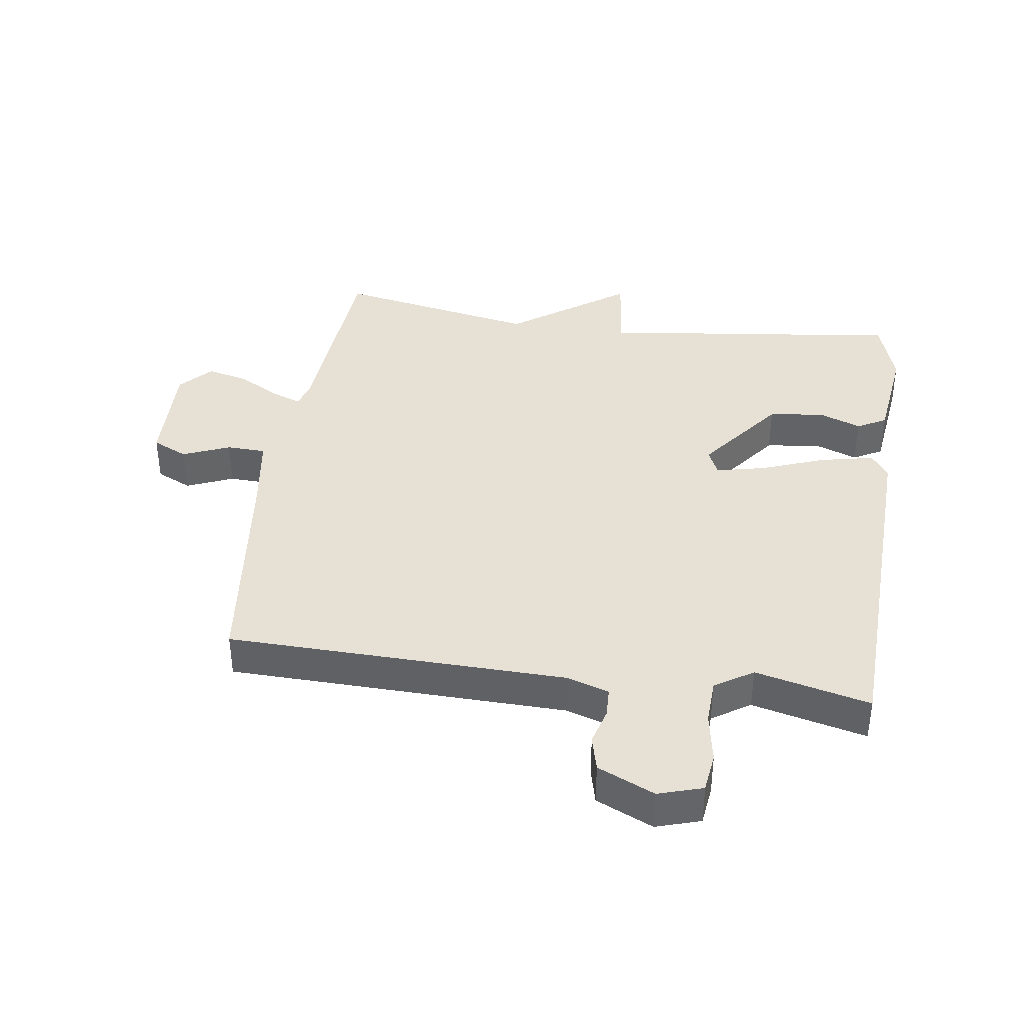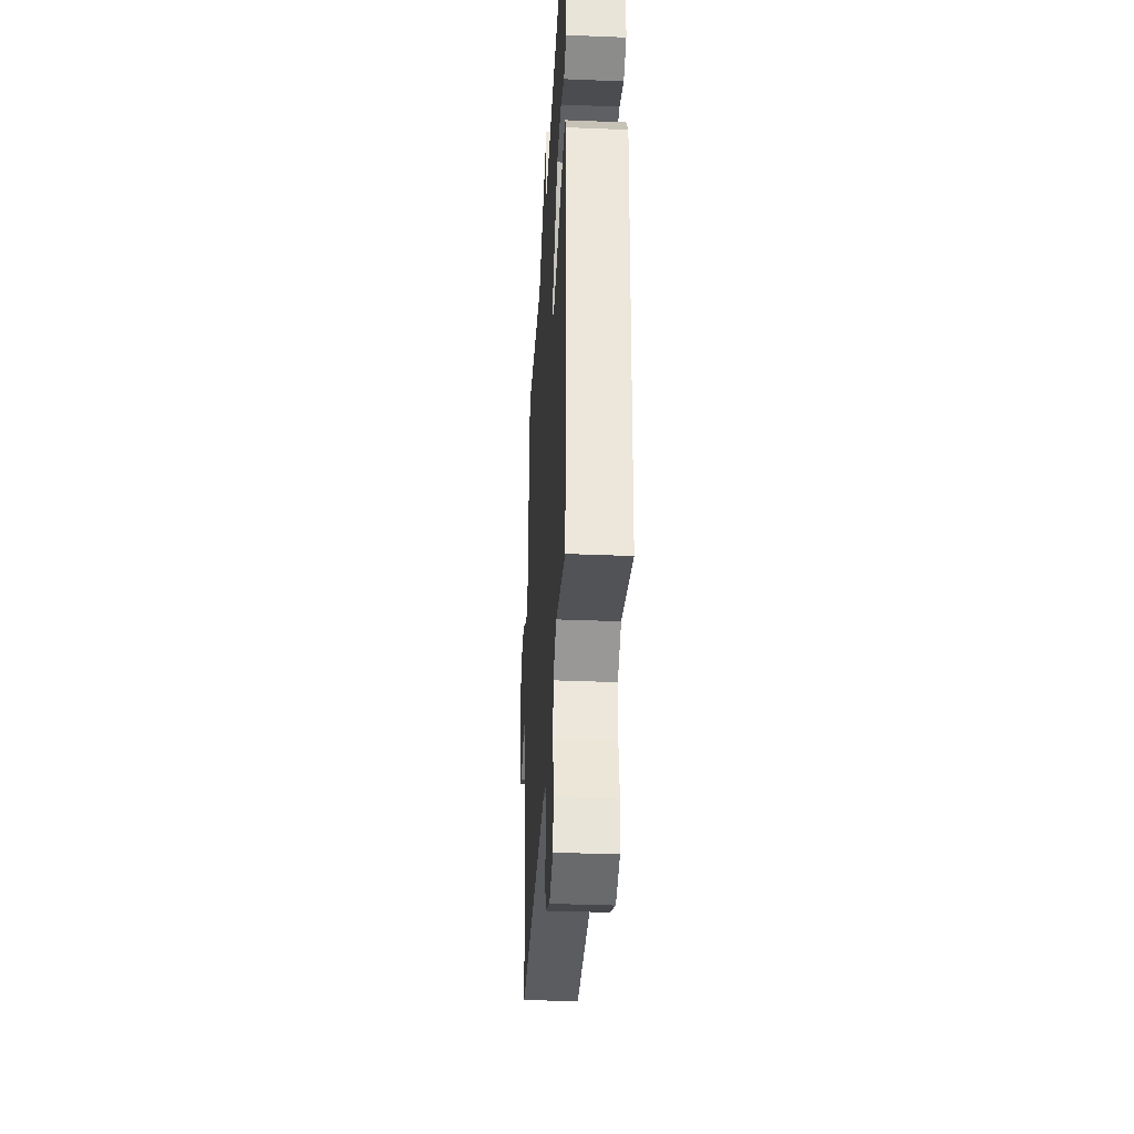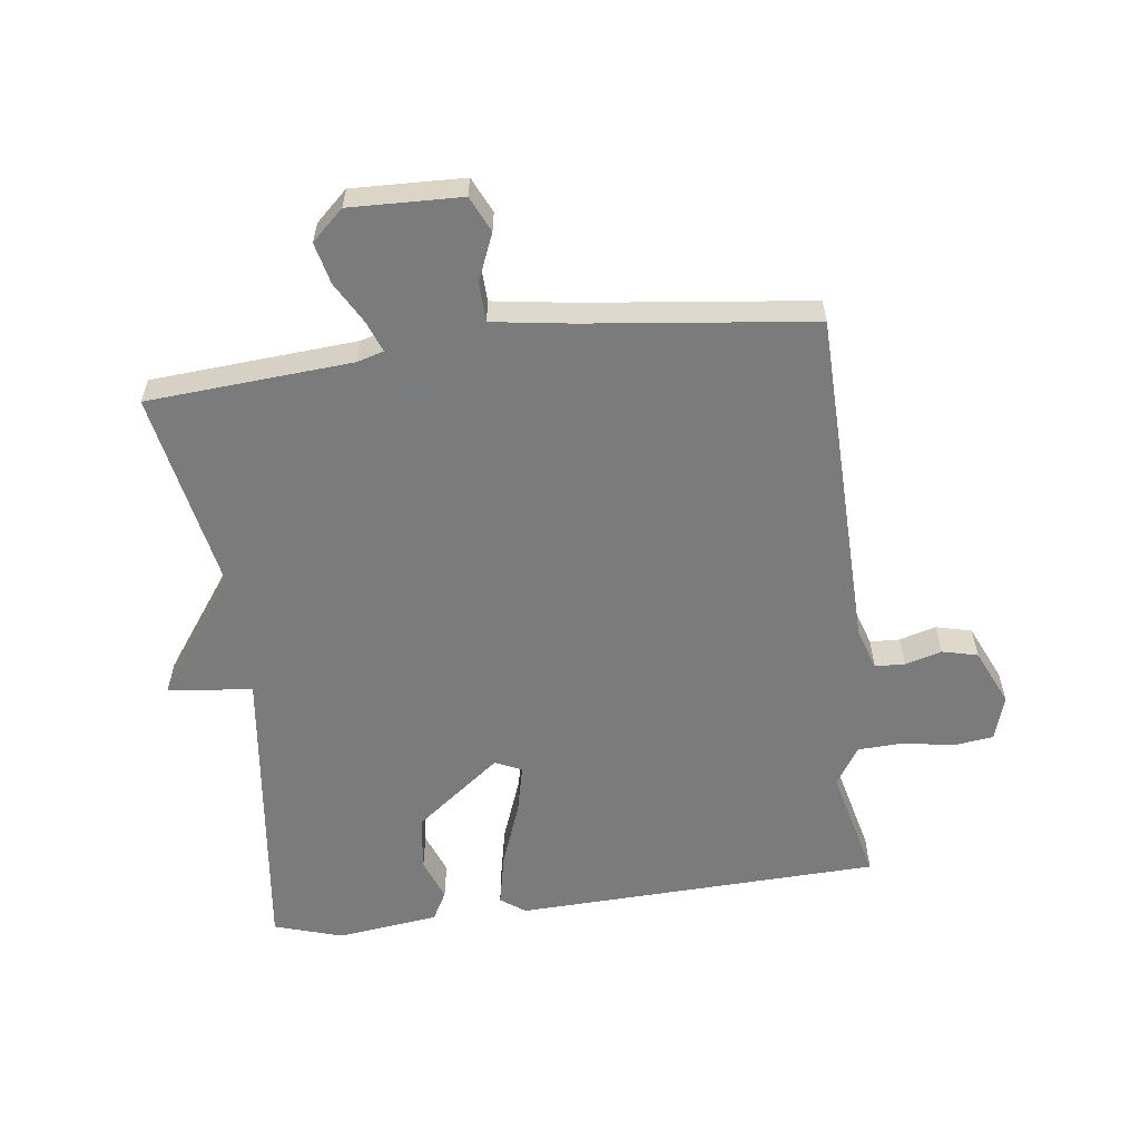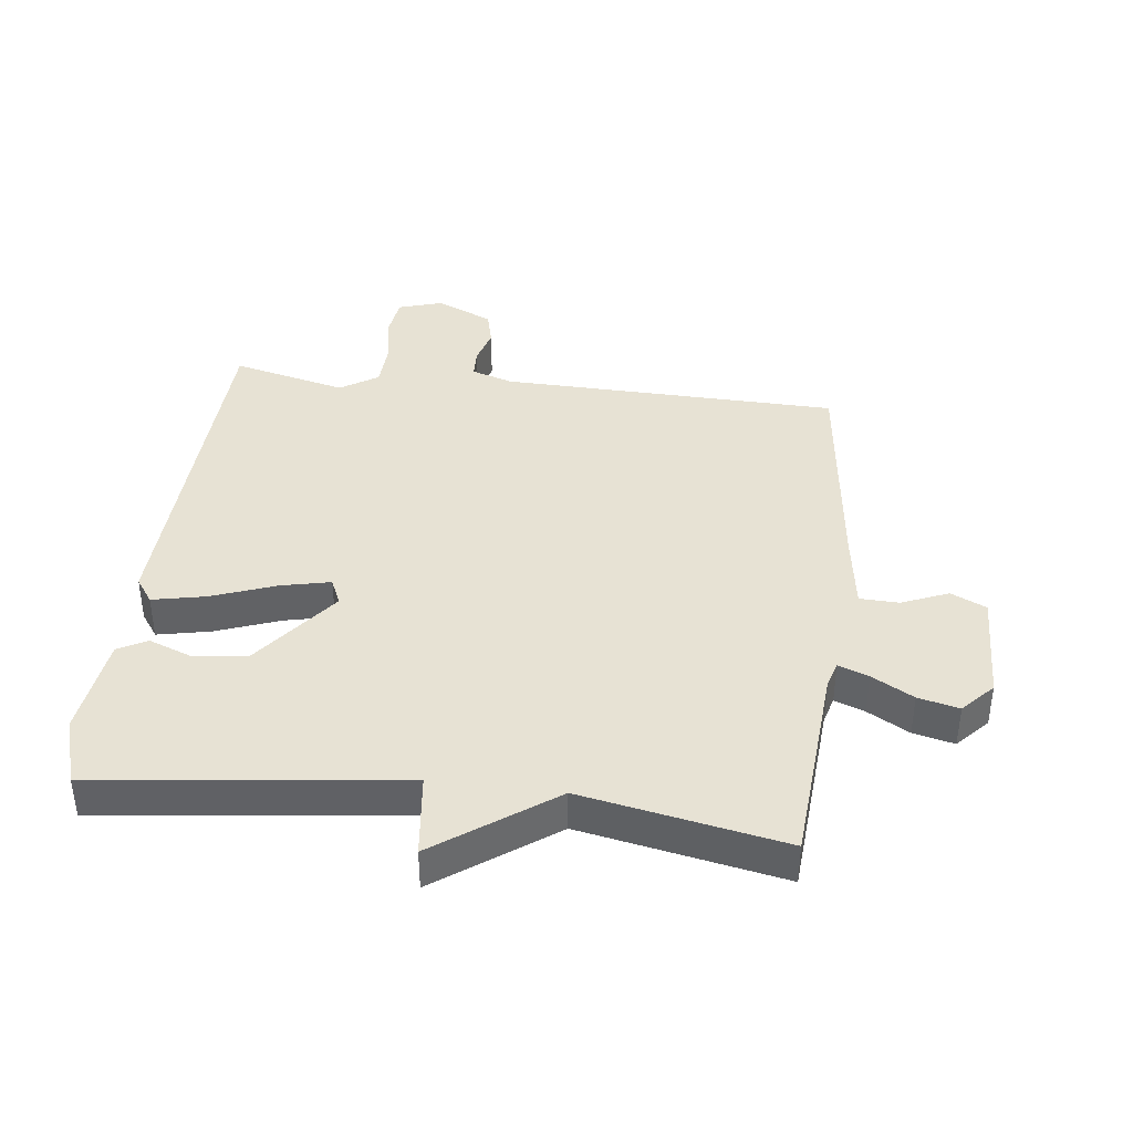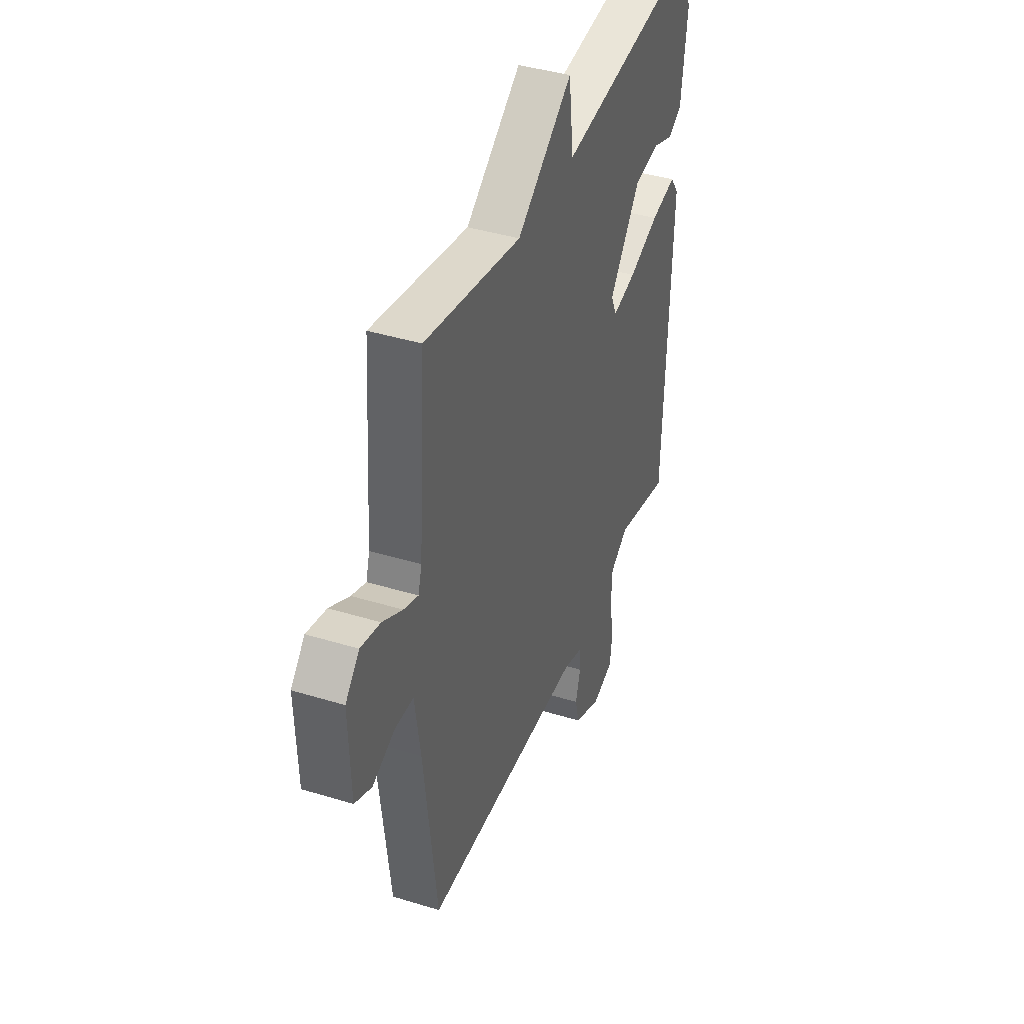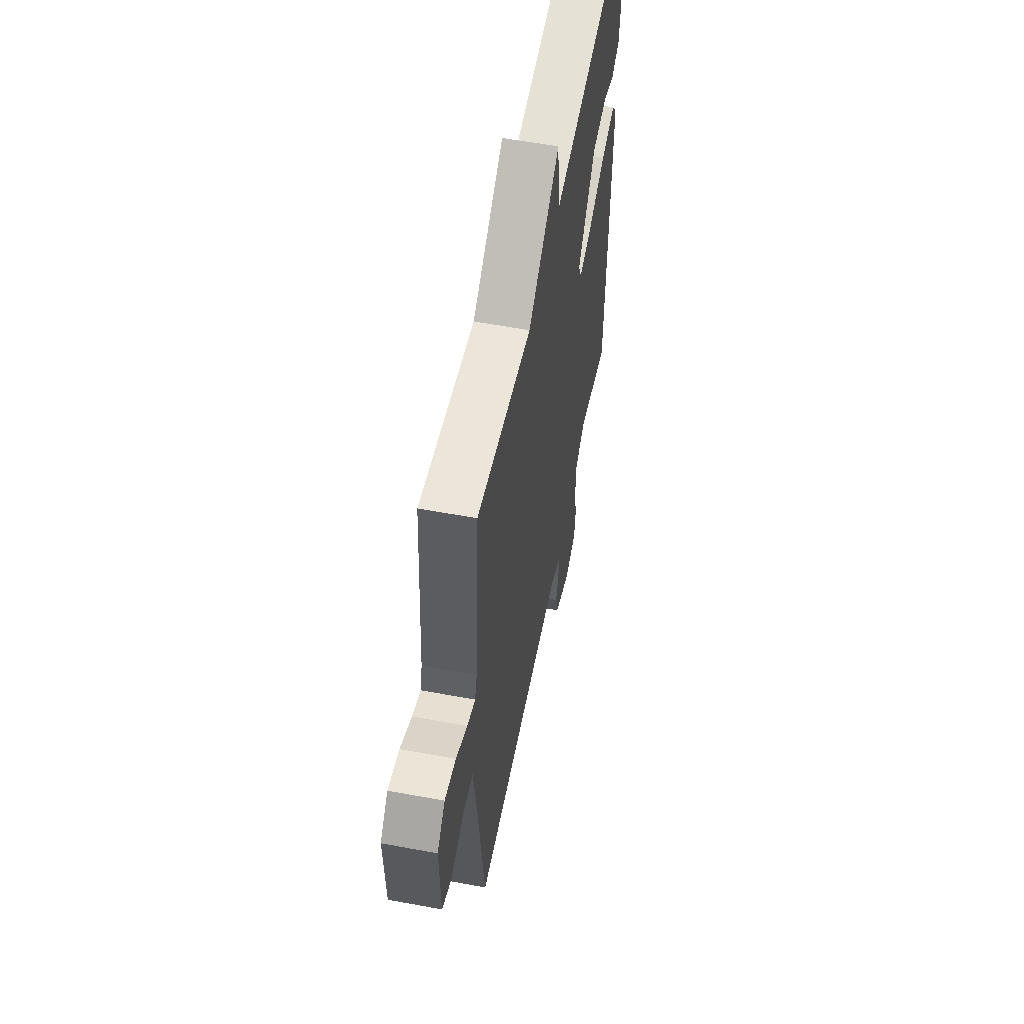
<metadata>
{"format":"obj","ext":"obj","renderer":"f3d","projection":"perspective","resolution":1024,"background":"white","views":[{"elev":39.0,"azim":-171.7,"up":"+Y"},{"elev":-35.4,"azim":-93.1,"up":"+Z"},{"elev":-58.4,"azim":97.4,"up":"+Y"},{"elev":39.8,"azim":7.1,"up":"+Y"},{"elev":40.8,"azim":110.6,"up":"+Z"},{"elev":56.9,"azim":101.0,"up":"+Z"}]}
</metadata>
<code>
v 0.5 0.07 0.5
v 0.523 0.07 0.177
v 0.535 0.07 0.135
v 0.583 0.07 0.153
v 0.649 0.07 0.19
v 0.714 0.07 0.205
v 0.76 0.07 0.155
v 0.754 0.07 -0.021
v 0.698 0.07 -0.047
v 0.624 0.07 -0.016
v 0.562 0.07 -0.018
v 0.543 0.07 -0.144
v 0.5 0.07 -0.5
v -0.036 0.07 -0.511
v -0.102 0.07 -0.532
v -0.104 0.07 -0.579
v -0.088 0.07 -0.637
v -0.102 0.07 -0.693
v -0.192 0.07 -0.733
v -0.262 0.07 -0.711
v -0.27 0.07 -0.648
v -0.256 0.07 -0.568
v -0.259 0.07 -0.496
v -0.319 0.07 -0.457
v -0.5 0.07 -0.5
v -0.52 0.07 0.077
v -0.492 0.07 0.116
v -0.408 0.07 0.098
v -0.307 0.07 0.06
v -0.229 0.07 0.042
v -0.21 0.07 0.084
v -0.314 0.07 0.22
v -0.401 0.07 0.231
v -0.468 0.07 0.206
v -0.514 0.07 0.231
v -0.534 0.07 0.392
v -0.5 0.07 0.5
v -0.02 0.07 0.44
v -0.004 0.07 0.573
v 0.18 0.07 0.44
v 0.5 0 0.5
v 0.523 0 0.177
v 0.535 0 0.135
v 0.583 0 0.153
v 0.649 0 0.19
v 0.714 0 0.205
v 0.76 0 0.155
v 0.754 0 -0.021
v 0.698 0 -0.047
v 0.624 0 -0.016
v 0.562 0 -0.018
v 0.543 0 -0.144
v 0.5 0 -0.5
v -0.036 0 -0.511
v -0.102 0 -0.532
v -0.104 0 -0.579
v -0.088 0 -0.637
v -0.102 0 -0.693
v -0.192 0 -0.733
v -0.262 0 -0.711
v -0.27 0 -0.648
v -0.256 0 -0.568
v -0.259 0 -0.496
v -0.319 0 -0.457
v -0.5 0 -0.5
v -0.52 0 0.077
v -0.492 0 0.116
v -0.408 0 0.098
v -0.307 0 0.06
v -0.229 0 0.042
v -0.21 0 0.084
v -0.314 0 0.22
v -0.401 0 0.231
v -0.468 0 0.206
v -0.514 0 0.231
v -0.534 0 0.392
v -0.5 0 0.5
v -0.02 0 0.44
v -0.004 0 0.573
v 0.18 0 0.44
f 38 39 40
f 36 37 38
f 35 36 38
f 34 35 38
f 33 34 38
f 32 33 38 40
f 40 1 2
f 32 40 2
f 31 32 2
f 27 28 29
f 26 27 29
f 25 26 29
f 24 25 29
f 23 24 29 30
f 31 2 3
f 30 31 3
f 23 30 3
f 22 23 3
f 20 21 22
f 19 20 22
f 18 19 22
f 17 18 22
f 16 17 22
f 12 13 14
f 11 12 14 15
f 8 9 10
f 7 8 10
f 6 7 10
f 5 6 10
f 4 5 10
f 4 10 11
f 3 4 11 15
f 15 16 22
f 3 15 22
f 80 79 78
f 78 77 76
f 78 76 75
f 78 75 74
f 78 74 73
f 80 78 73 72
f 42 41 80
f 42 80 72
f 42 72 71
f 69 68 67
f 69 67 66
f 69 66 65
f 69 65 64
f 70 69 64 63
f 43 42 71
f 43 71 70
f 43 70 63
f 43 63 62
f 62 61 60
f 62 60 59
f 62 59 58
f 62 58 57
f 62 57 56
f 54 53 52
f 55 54 52 51
f 50 49 48
f 50 48 47
f 50 47 46
f 50 46 45
f 50 45 44
f 51 50 44
f 55 51 44 43
f 62 56 55
f 62 55 43
f 1 41 42 2
f 2 42 43 3
f 3 43 44 4
f 4 44 45 5
f 5 45 46 6
f 6 46 47 7
f 7 47 48 8
f 8 48 49 9
f 9 49 50 10
f 10 50 51 11
f 11 51 52 12
f 12 52 53 13
f 13 53 54 14
f 14 54 55 15
f 15 55 56 16
f 16 56 57 17
f 17 57 58 18
f 18 58 59 19
f 19 59 60 20
f 20 60 61 21
f 21 61 62 22
f 22 62 63 23
f 23 63 64 24
f 24 64 65 25
f 25 65 66 26
f 26 66 67 27
f 27 67 68 28
f 28 68 69 29
f 29 69 70 30
f 30 70 71 31
f 31 71 72 32
f 32 72 73 33
f 33 73 74 34
f 34 74 75 35
f 35 75 76 36
f 36 76 77 37
f 37 77 78 38
f 38 78 79 39
f 39 79 80 40
f 40 80 41 1

</code>
